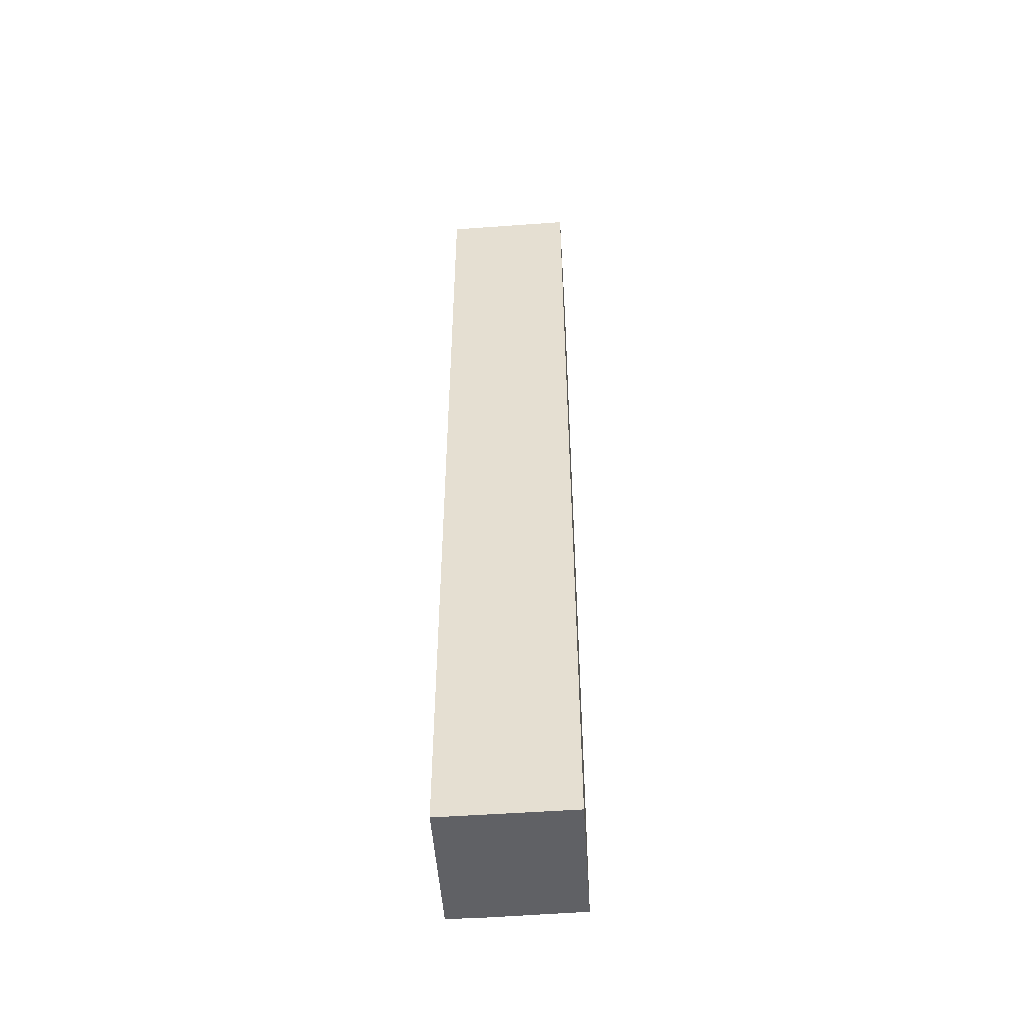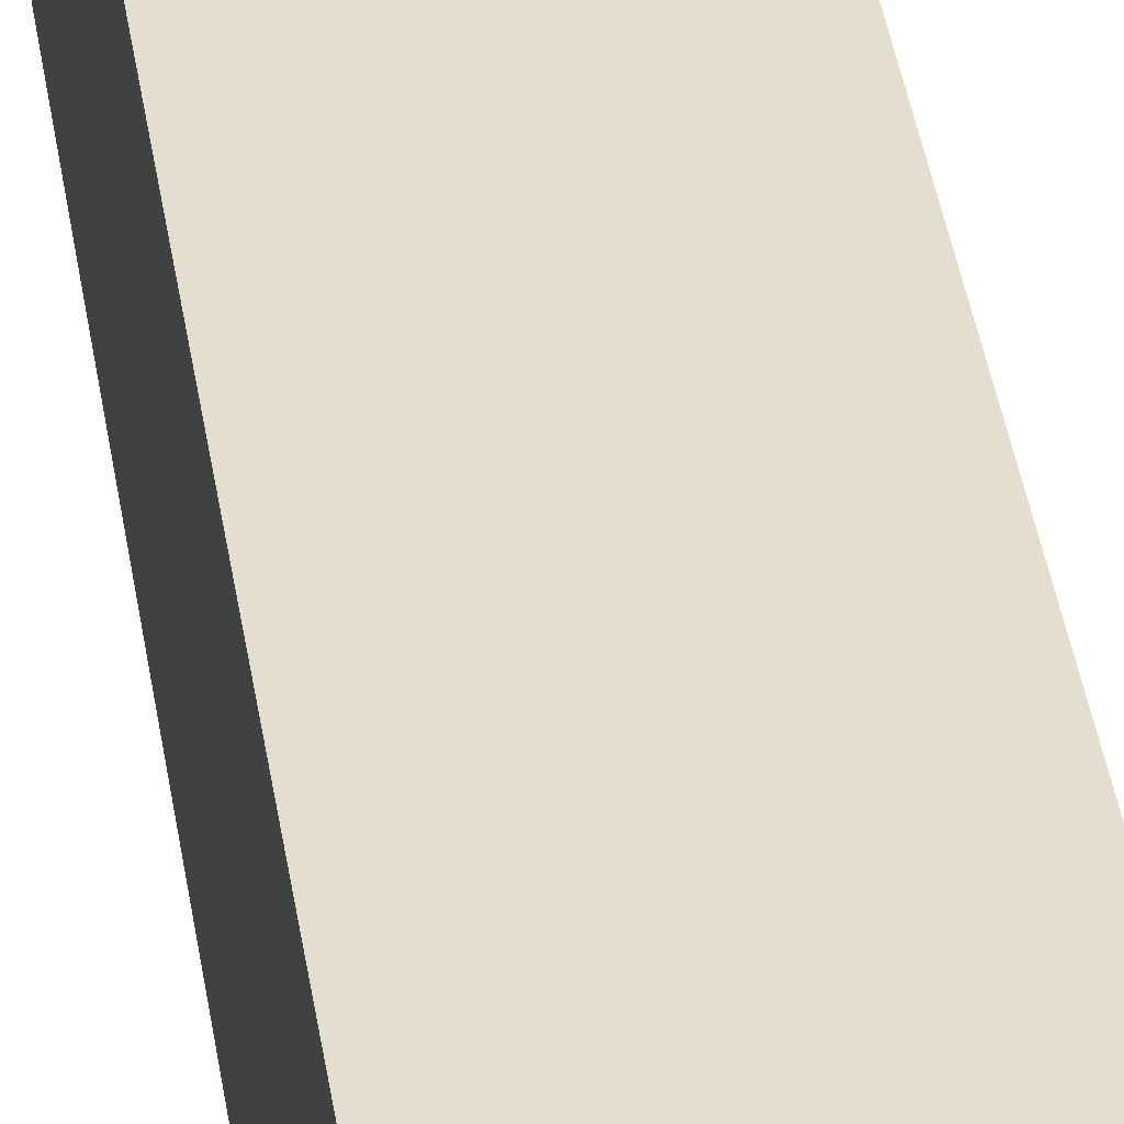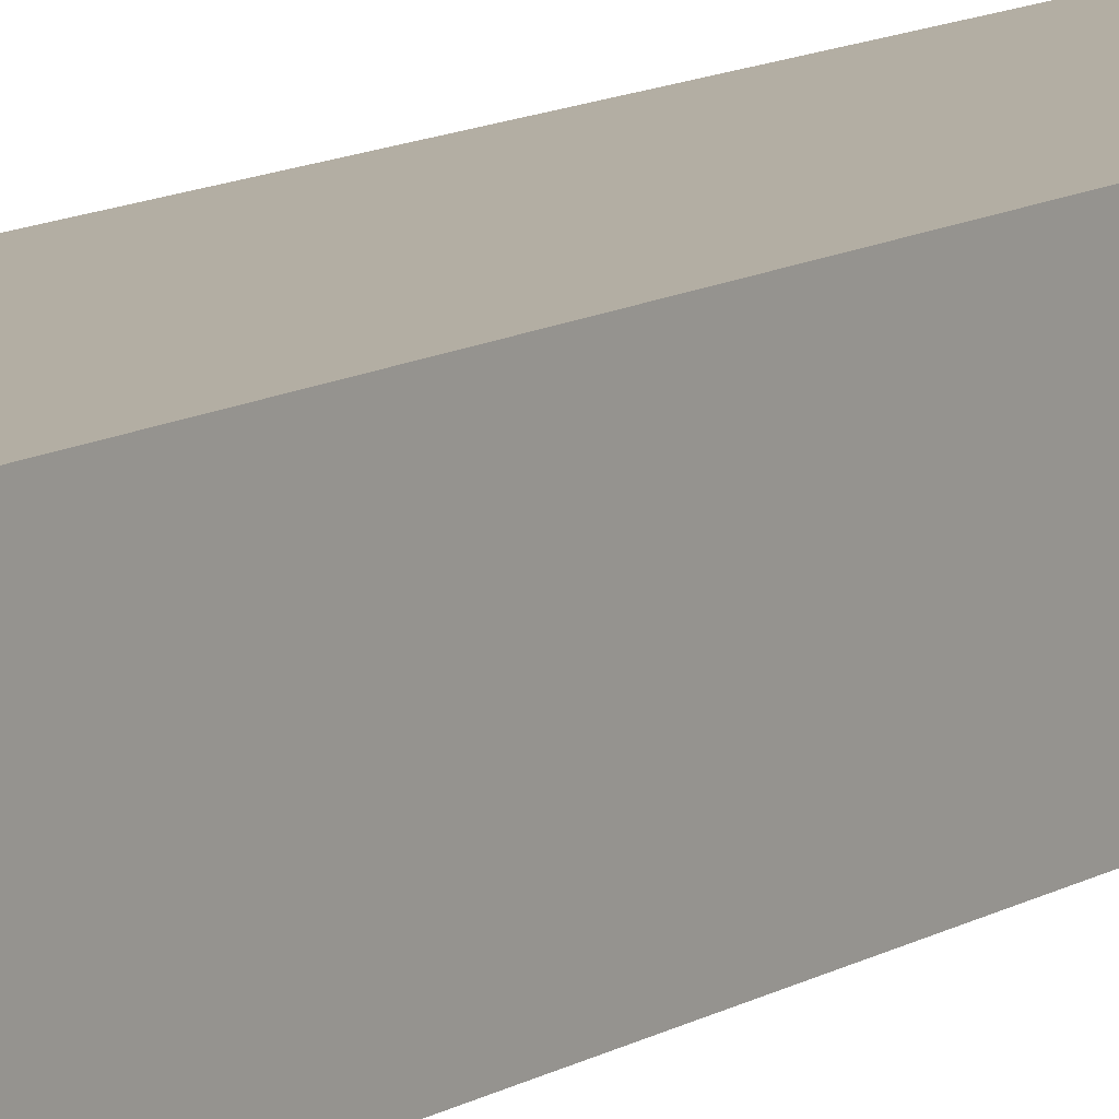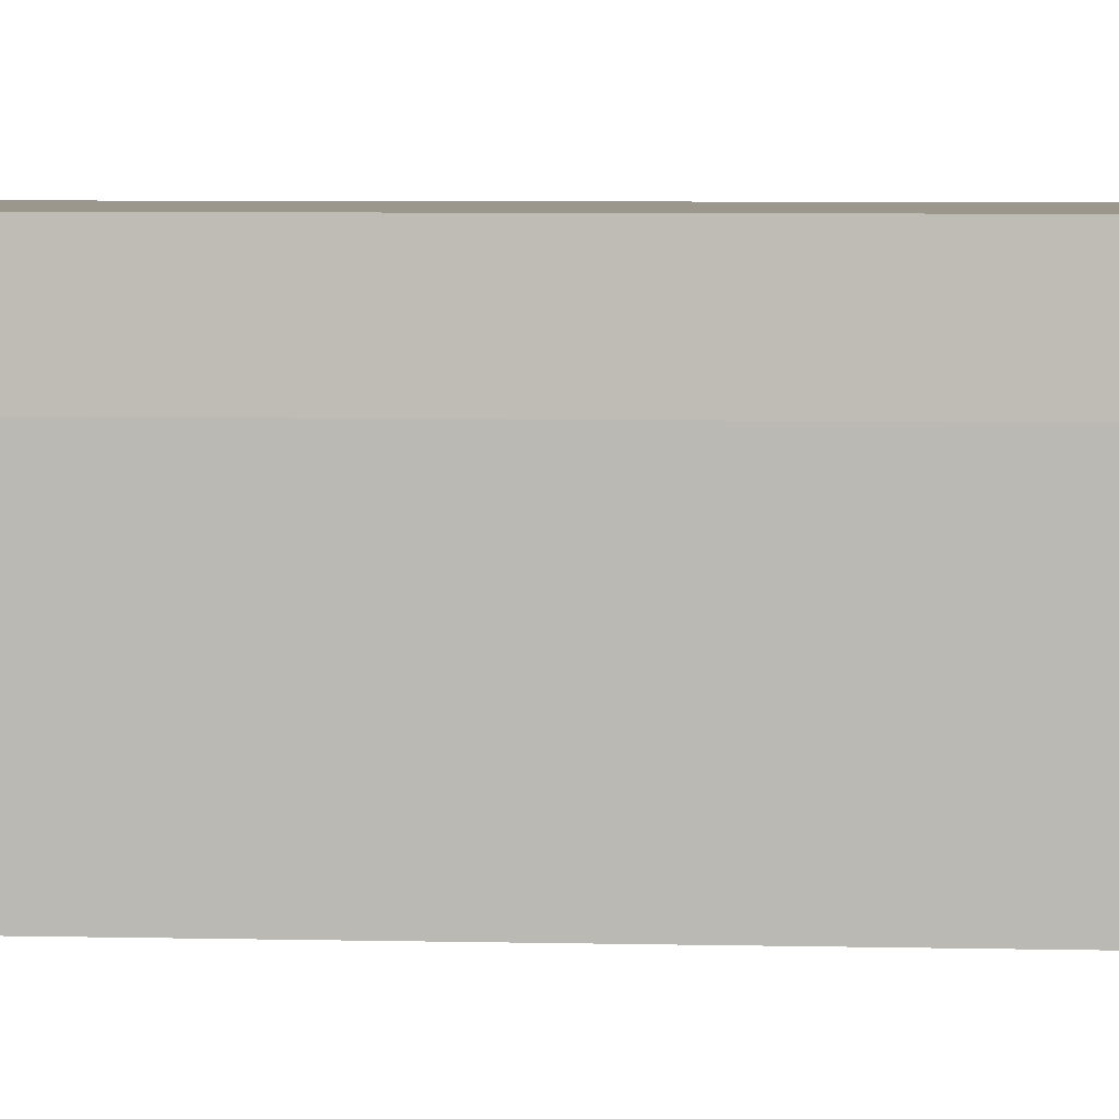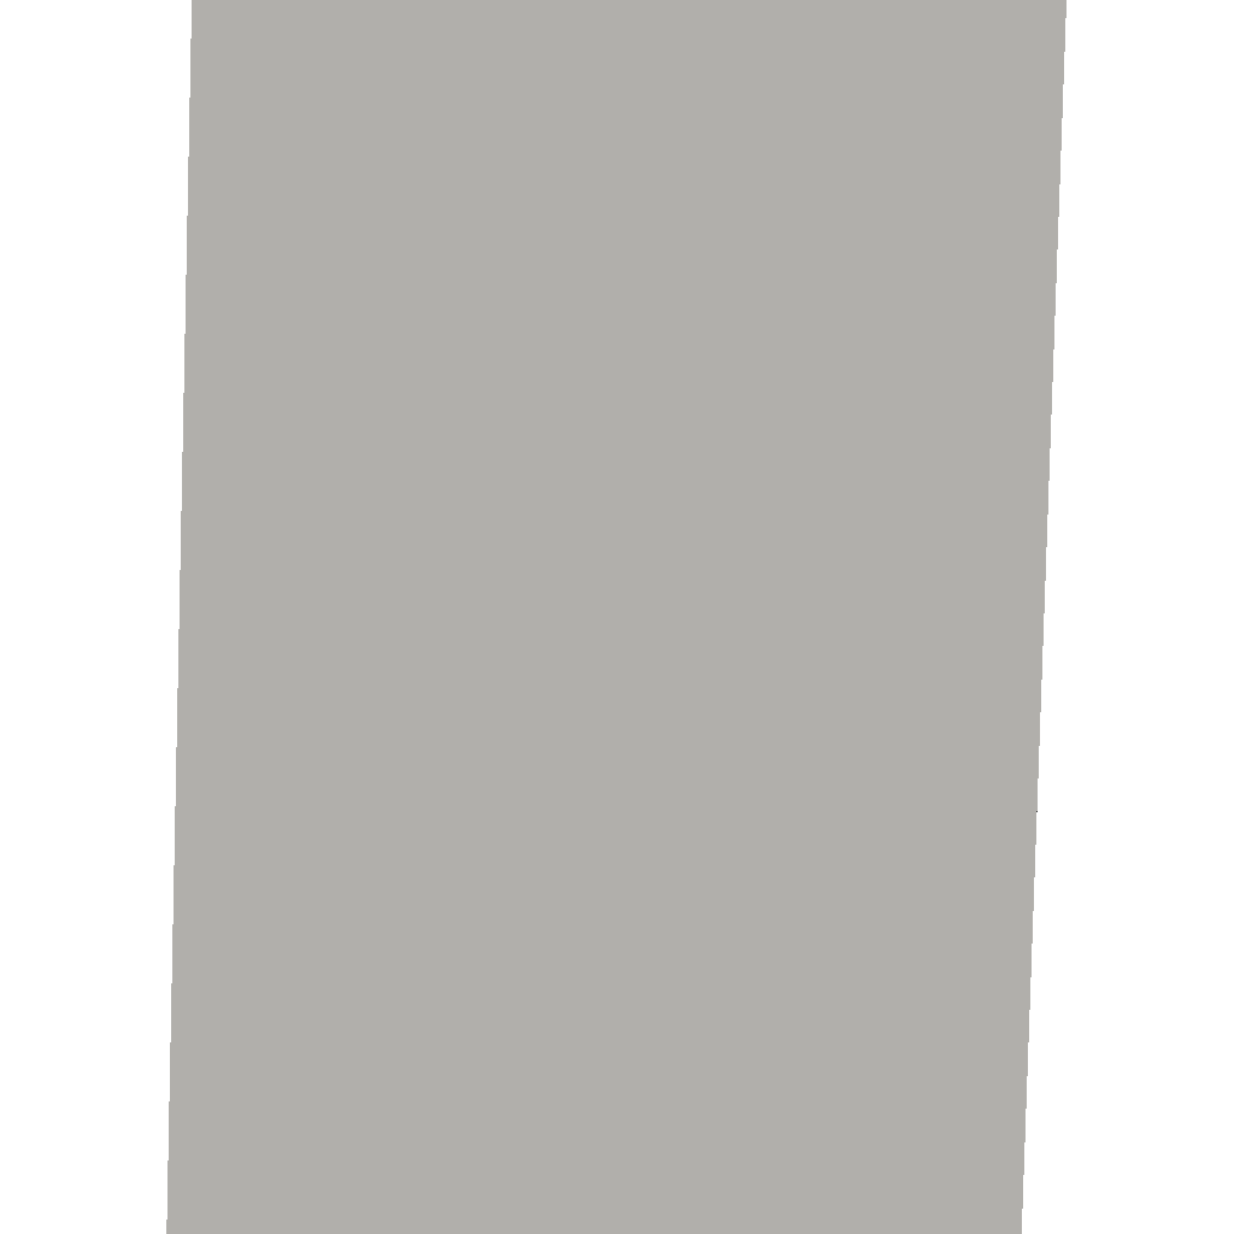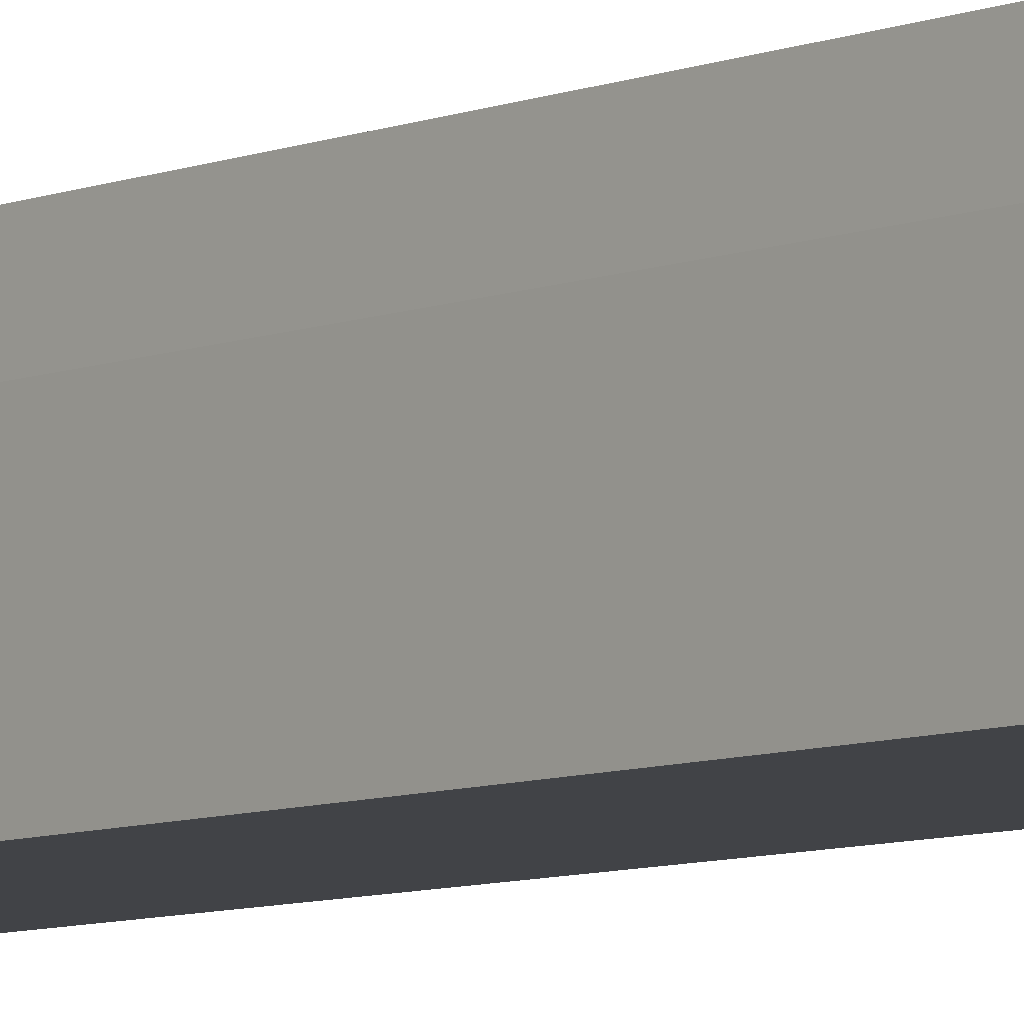
<metadata>
{"format":"obj","ext":"obj","renderer":"f3d","projection":"perspective","resolution":1024,"background":"white","views":[{"elev":-49.9,"azim":93.7,"up":"+Y"},{"elev":36.5,"azim":172.1,"up":"+Z"},{"elev":11.0,"azim":33.7,"up":"+Z"},{"elev":2.7,"azim":-81.3,"up":"+Z"},{"elev":-78.2,"azim":178.4,"up":"+Z"},{"elev":-7.2,"azim":-40.3,"up":"+Z"}]}
</metadata>
<code>
v  0.051 19.56 -1.914
v  2.869 19.56 0.757
v  2.911 19.56 -1.916
v  0 19.56 1.198e-15
v  0.001 19.56 0.75
v  0.051 1.172e-16 -1.914
v  0 0 0
v  0.001 -4.592e-17 0.75
v  2.869 -4.635e-17 0.757
v  2.911 1.173e-16 -1.916
g defaultobject
f 1 2 3
f 2 1 4
f 2 4 5
f 6 4 1
f 4 6 7
f 7 5 4
f 5 7 8
f 8 2 5
f 2 8 9
f 9 3 2
f 3 9 10
f 10 1 3
f 1 10 6
f 7 9 8
f 9 7 6
f 9 6 10

</code>
